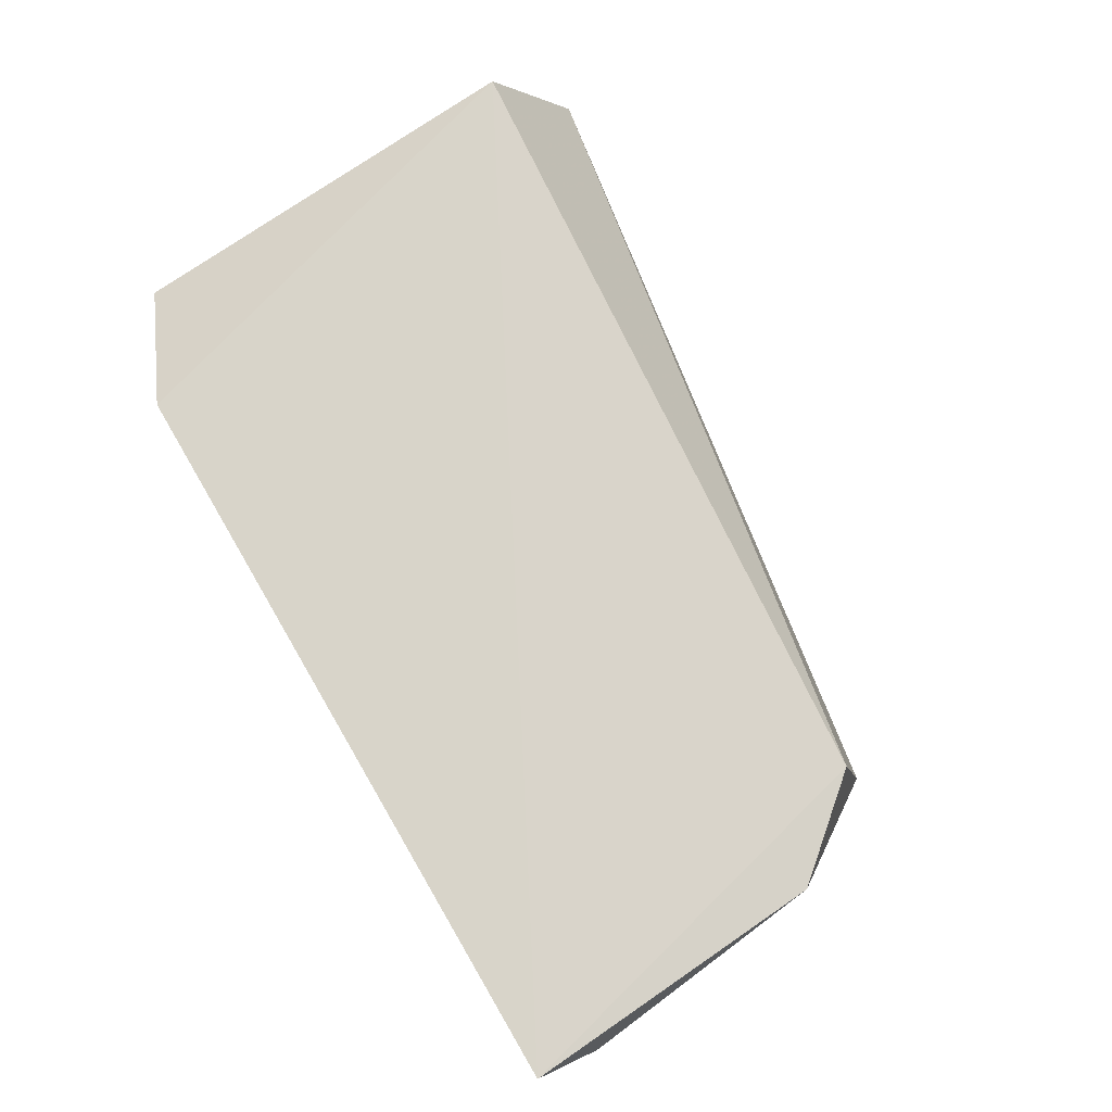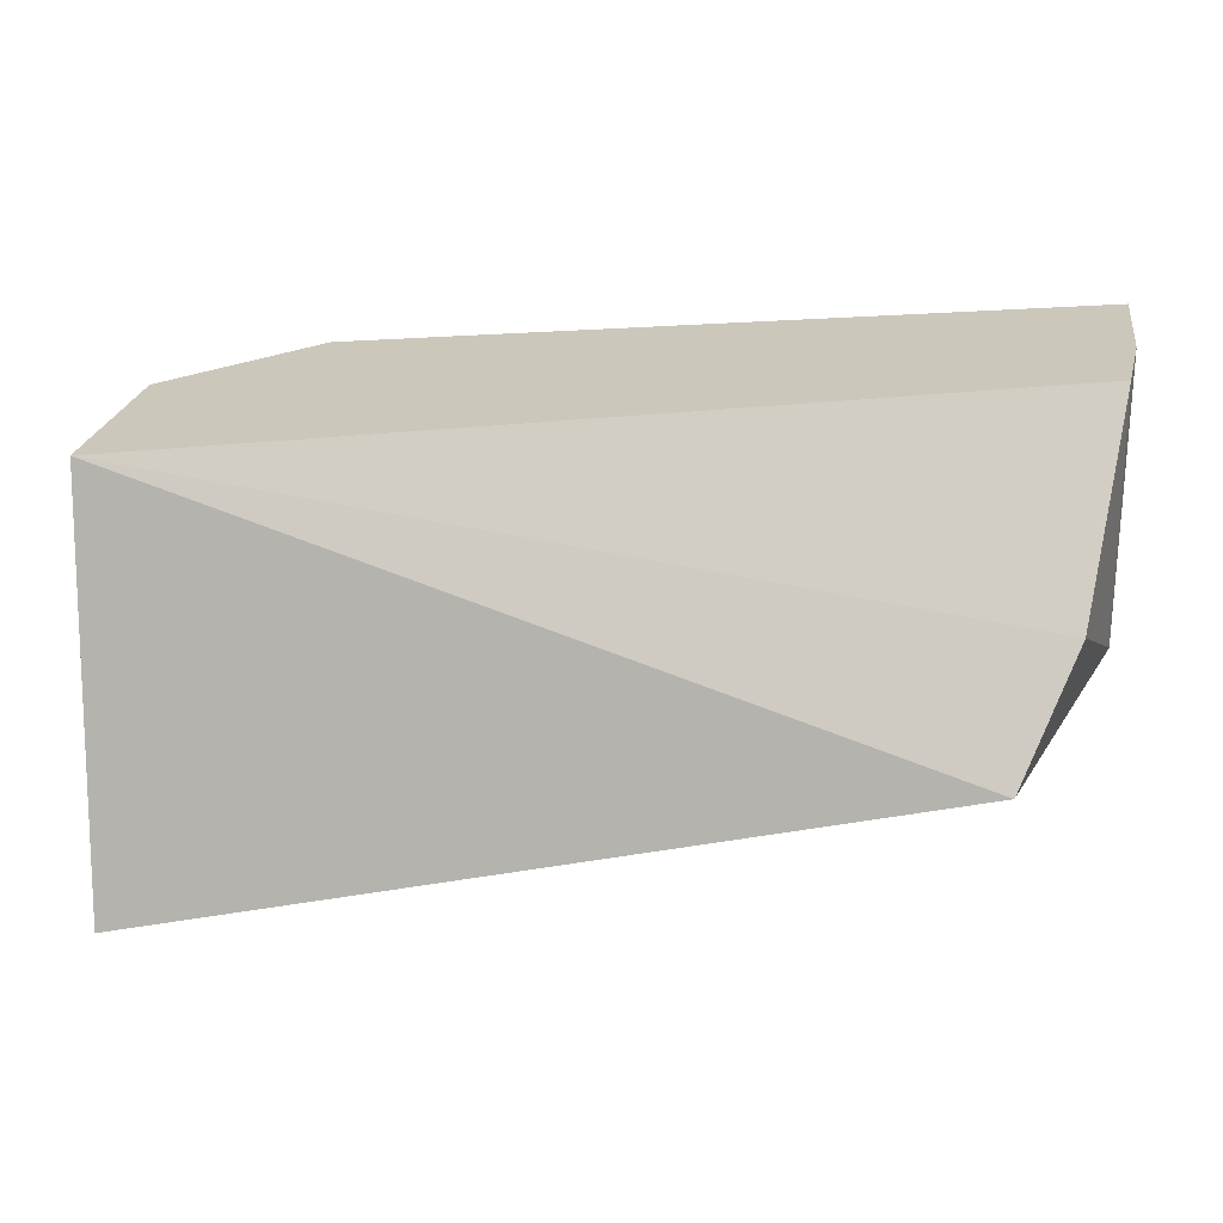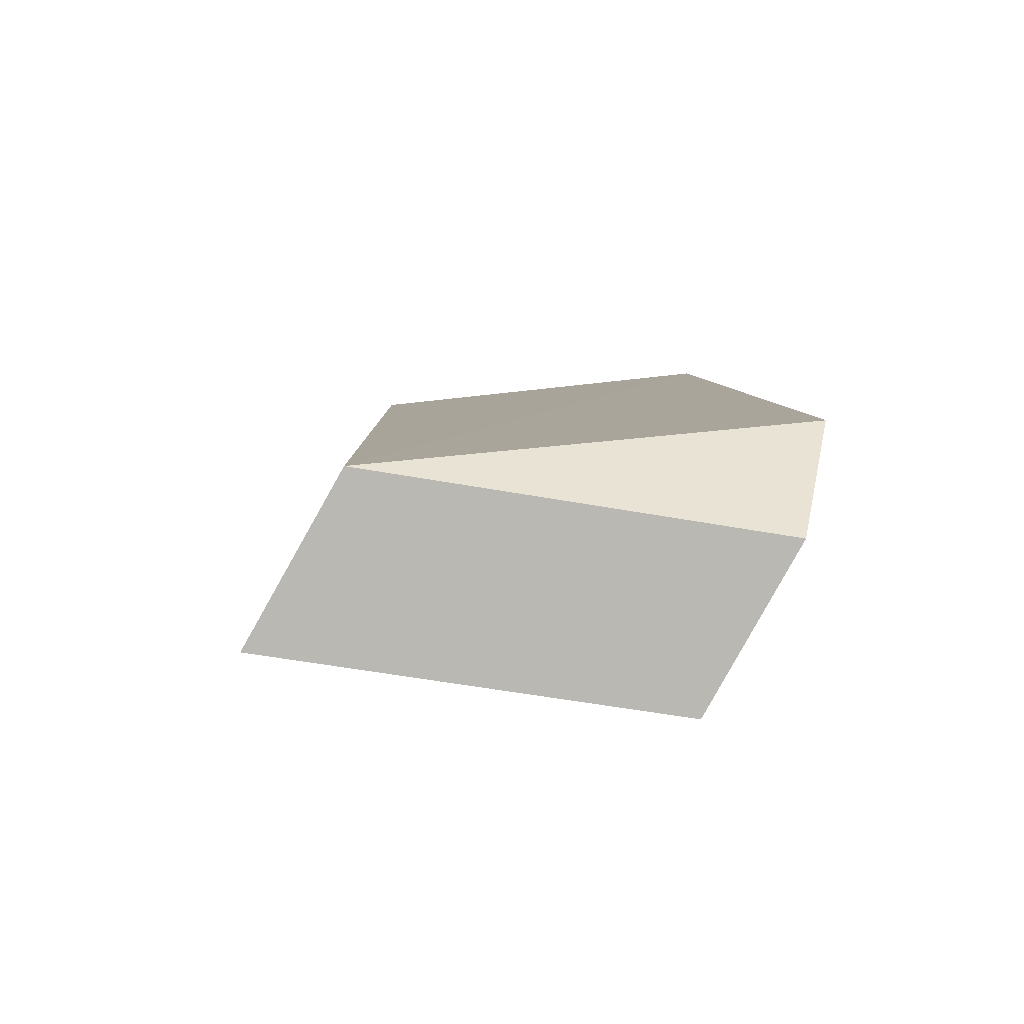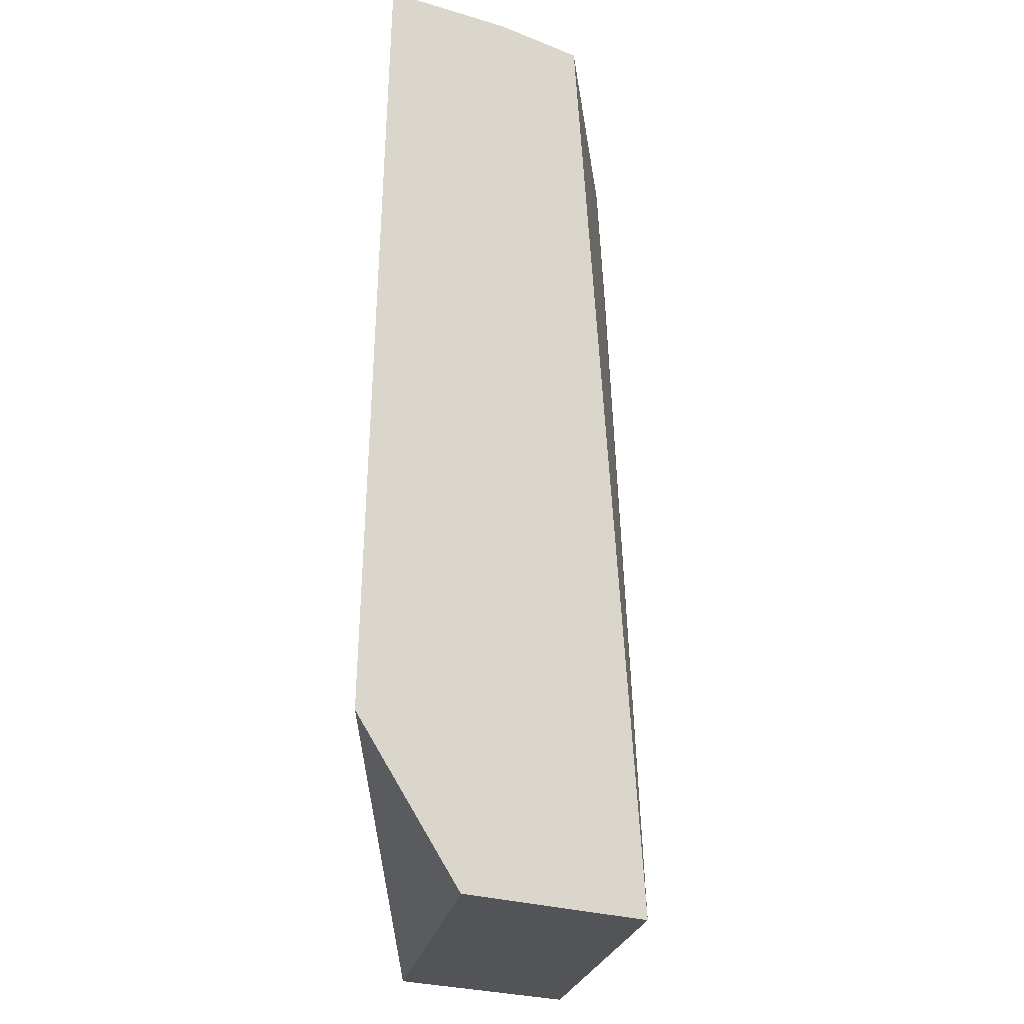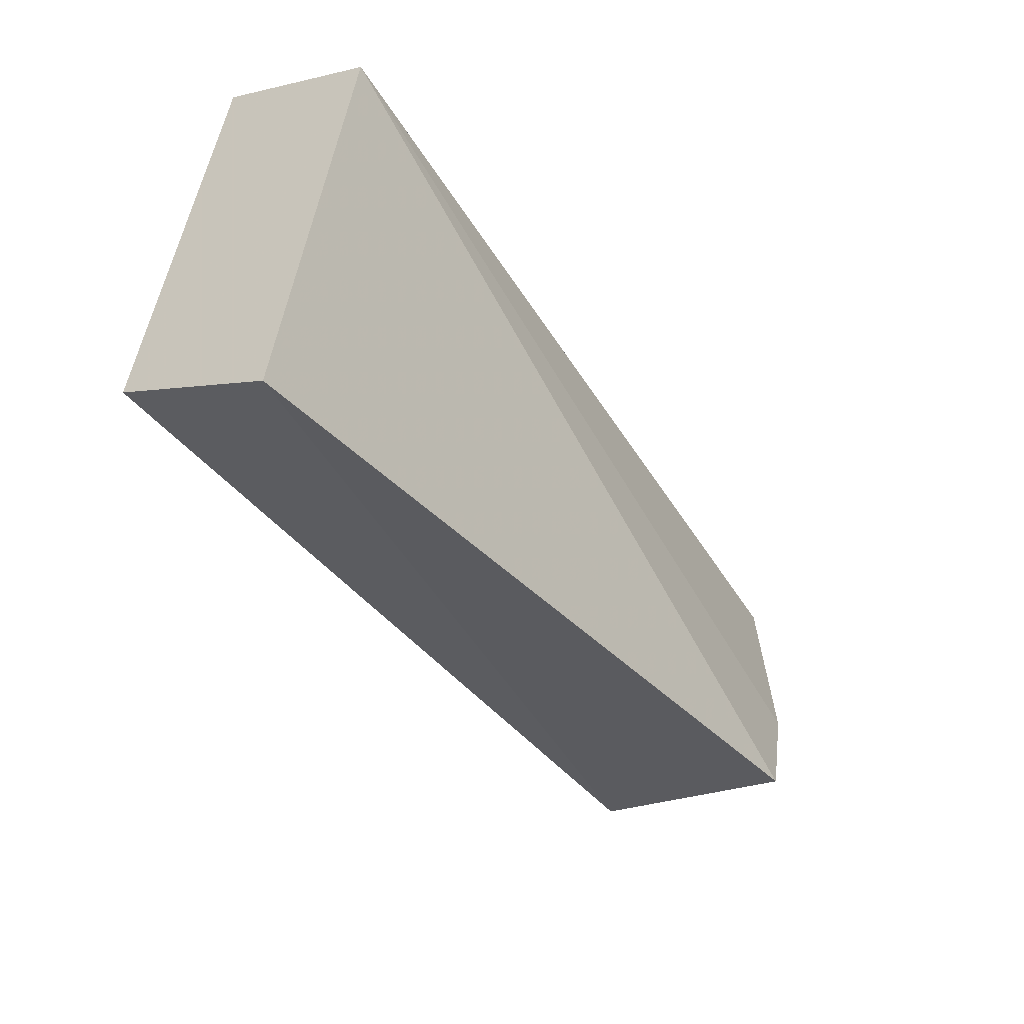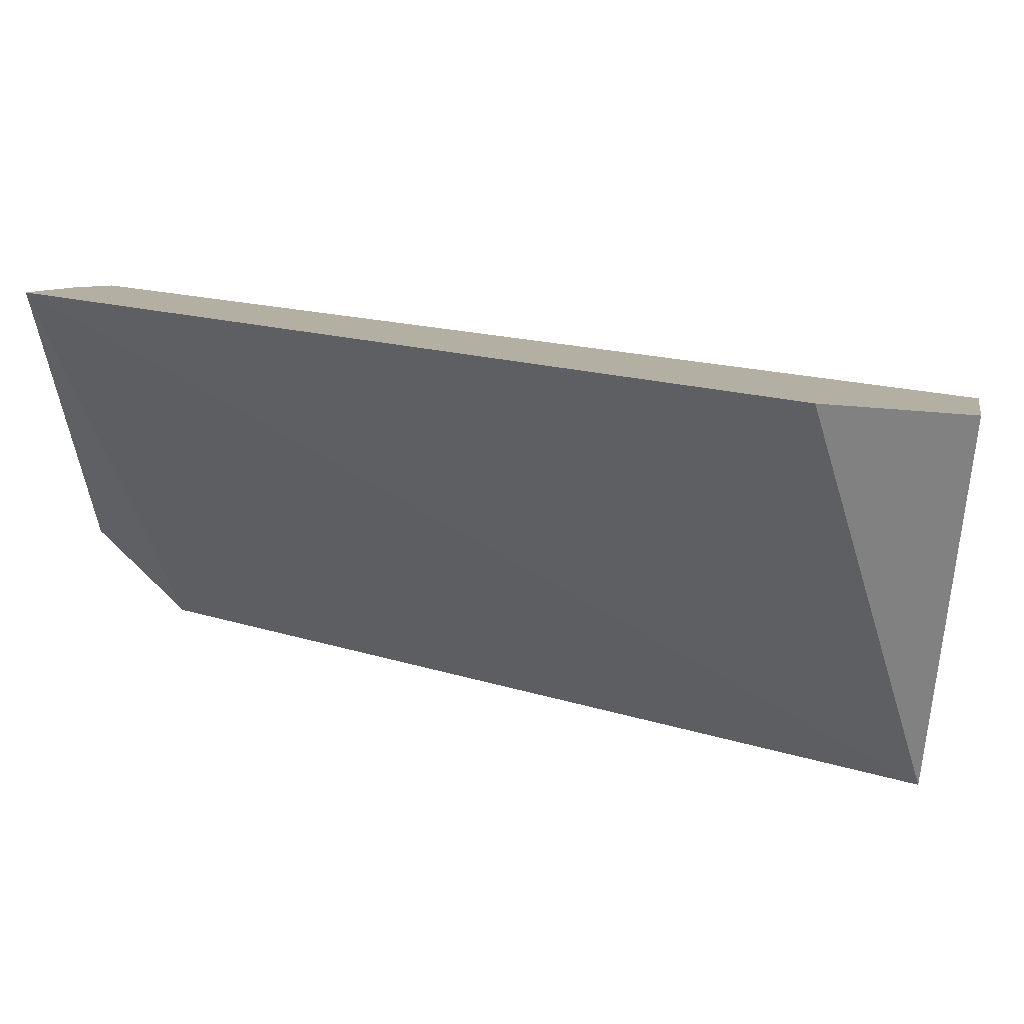
<metadata>
{"format":"obj","ext":"obj","renderer":"f3d","projection":"perspective","resolution":1024,"background":"white","views":[{"elev":77.0,"azim":-120.2,"up":"+Z"},{"elev":-5.6,"azim":-167.1,"up":"+Y"},{"elev":7.9,"azim":85.1,"up":"+Z"},{"elev":66.7,"azim":91.0,"up":"+Y"},{"elev":-46.6,"azim":123.5,"up":"+Y"},{"elev":38.4,"azim":14.0,"up":"+Y"}]}
</metadata>
<code>
v -0.1772 0.02344 0.1526
v -0.1772 0.04295 0.187
v -0.3429 0.05526 0.1848
v -0.3643 0.14 0.1915
v -0.1772 0.1292 0.1725
v -0.3568 0.07371 0.1464
v -0.2075 0.1403 0.192
v -0.3448 0.04702 0.1434
v -0.3597 0.07524 0.1853
v -0.1772 0.1097 0.1381
v -0.365 0.1182 0.1531
v -0.3659 0.127 0.1686
f 1 2 3
f 3 2 4
f 5 2 1
f 7 4 2
f 7 2 5
f 8 1 3
f 9 3 4
f 9 8 3
f 9 6 8
f 10 5 1
f 10 8 6
f 10 1 8
f 10 7 5
f 10 4 7
f 11 6 9
f 11 10 6
f 11 4 10
f 12 11 9
f 12 9 4
f 12 4 11

</code>
